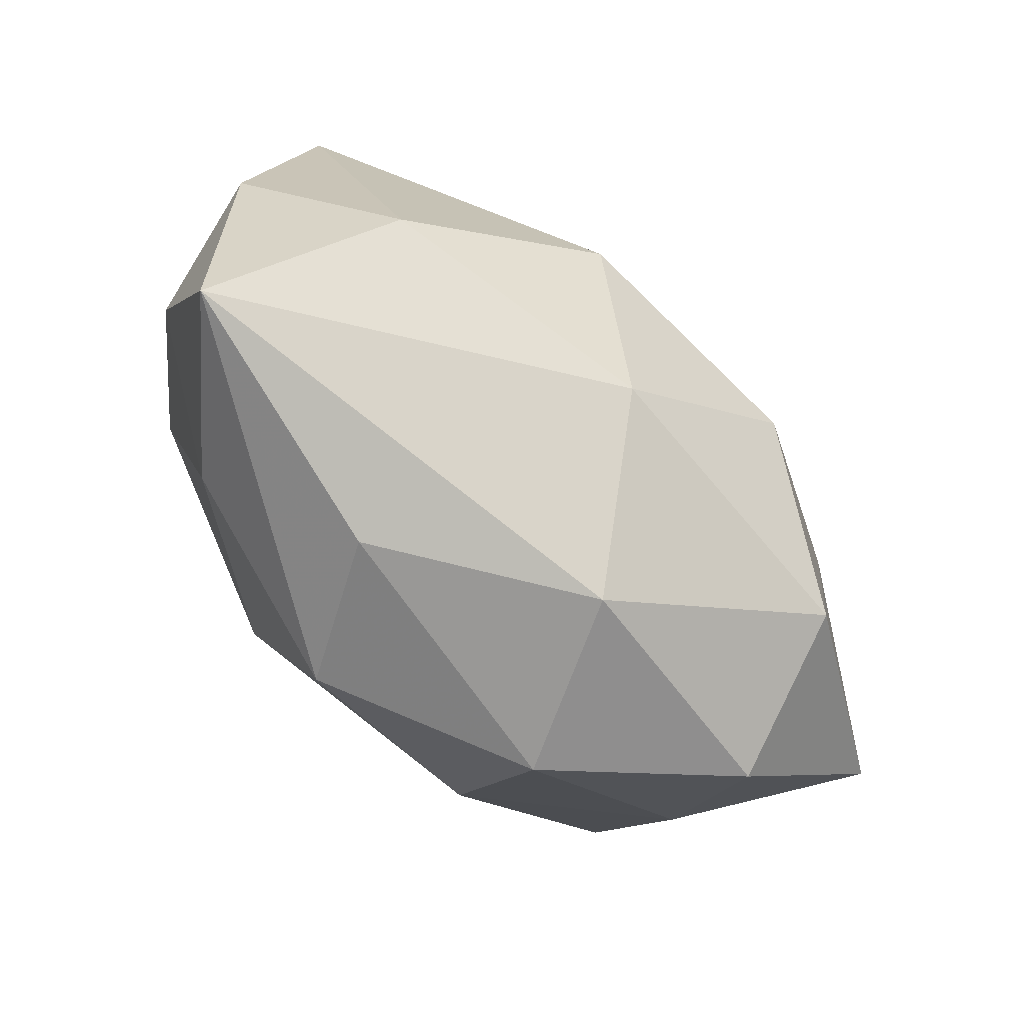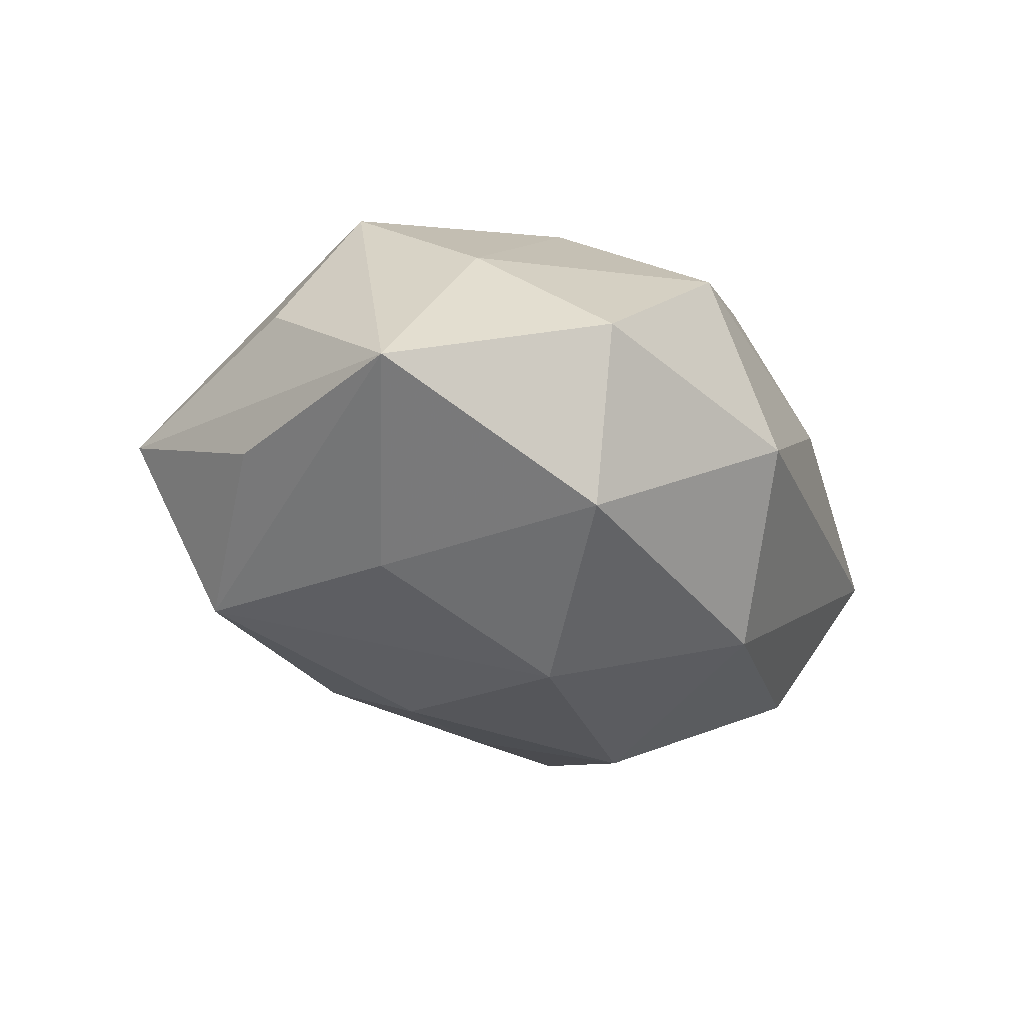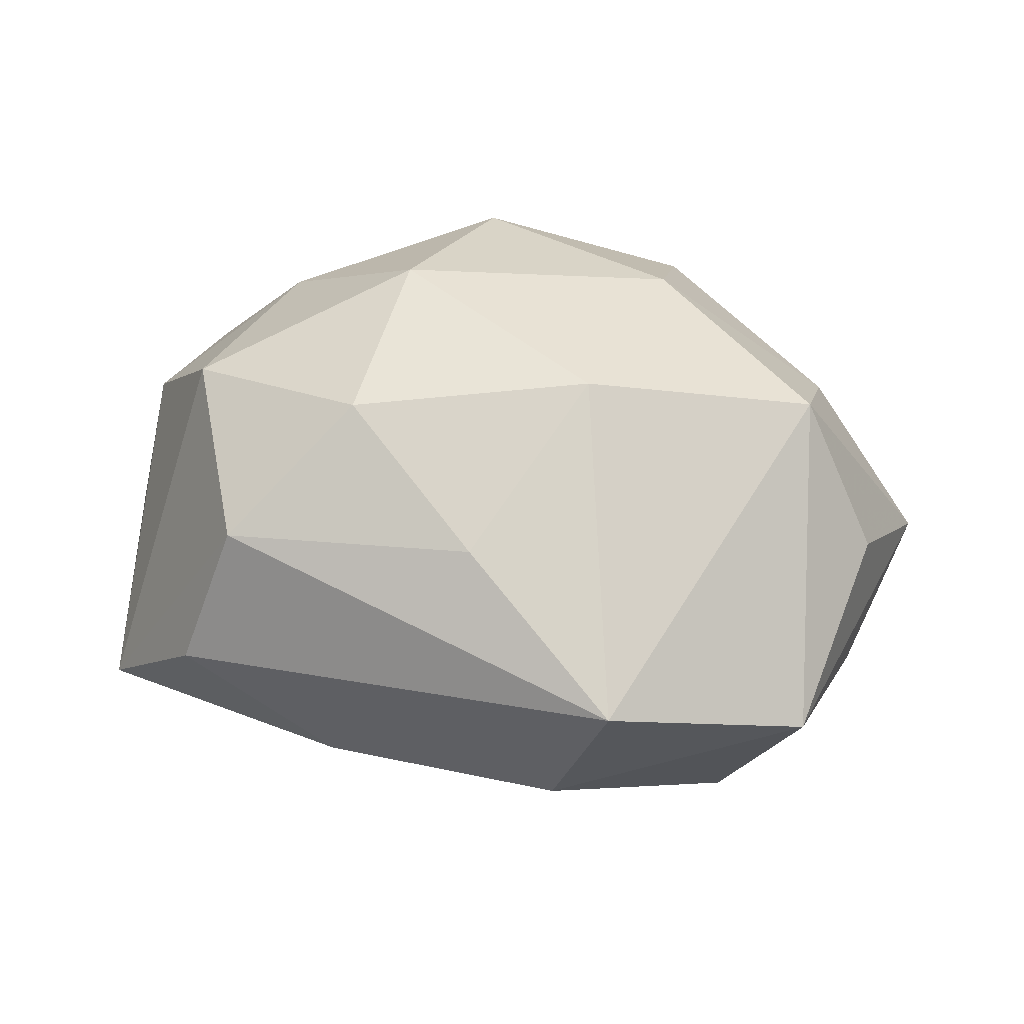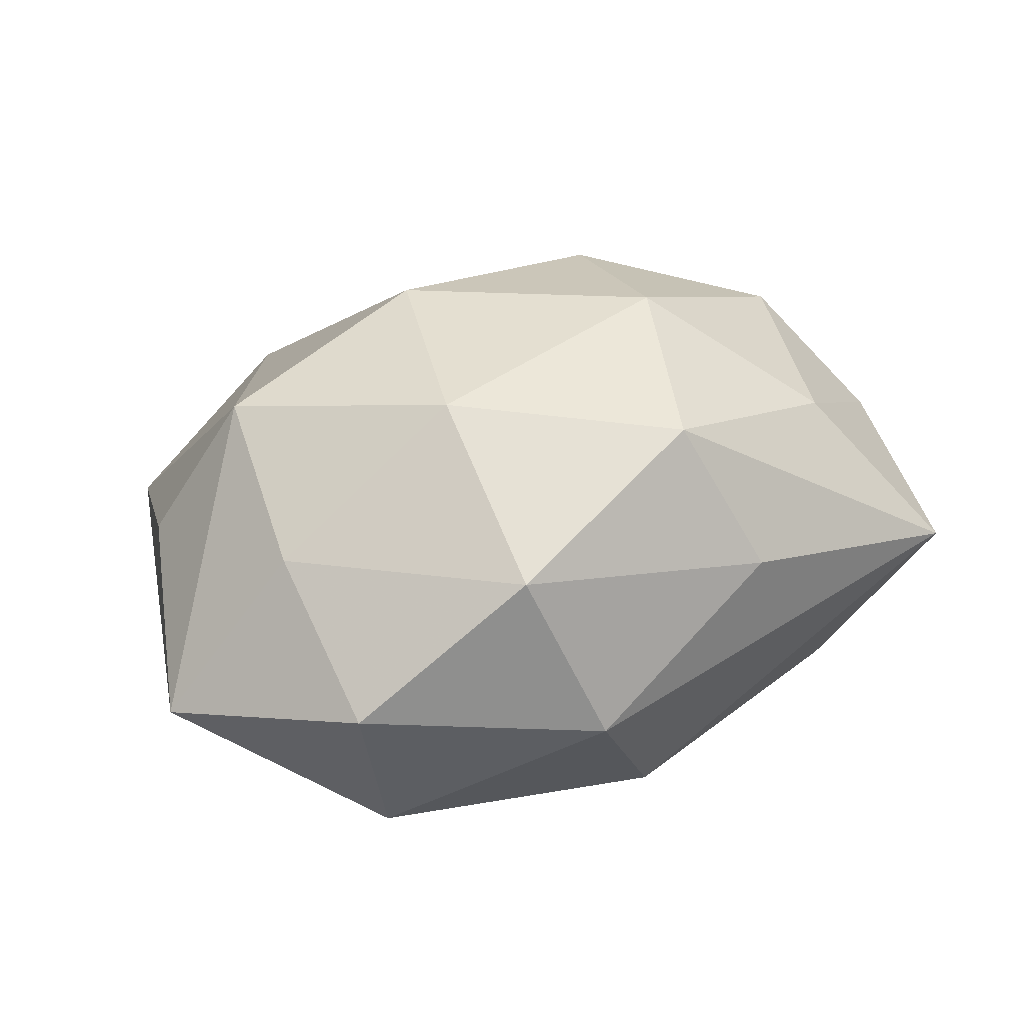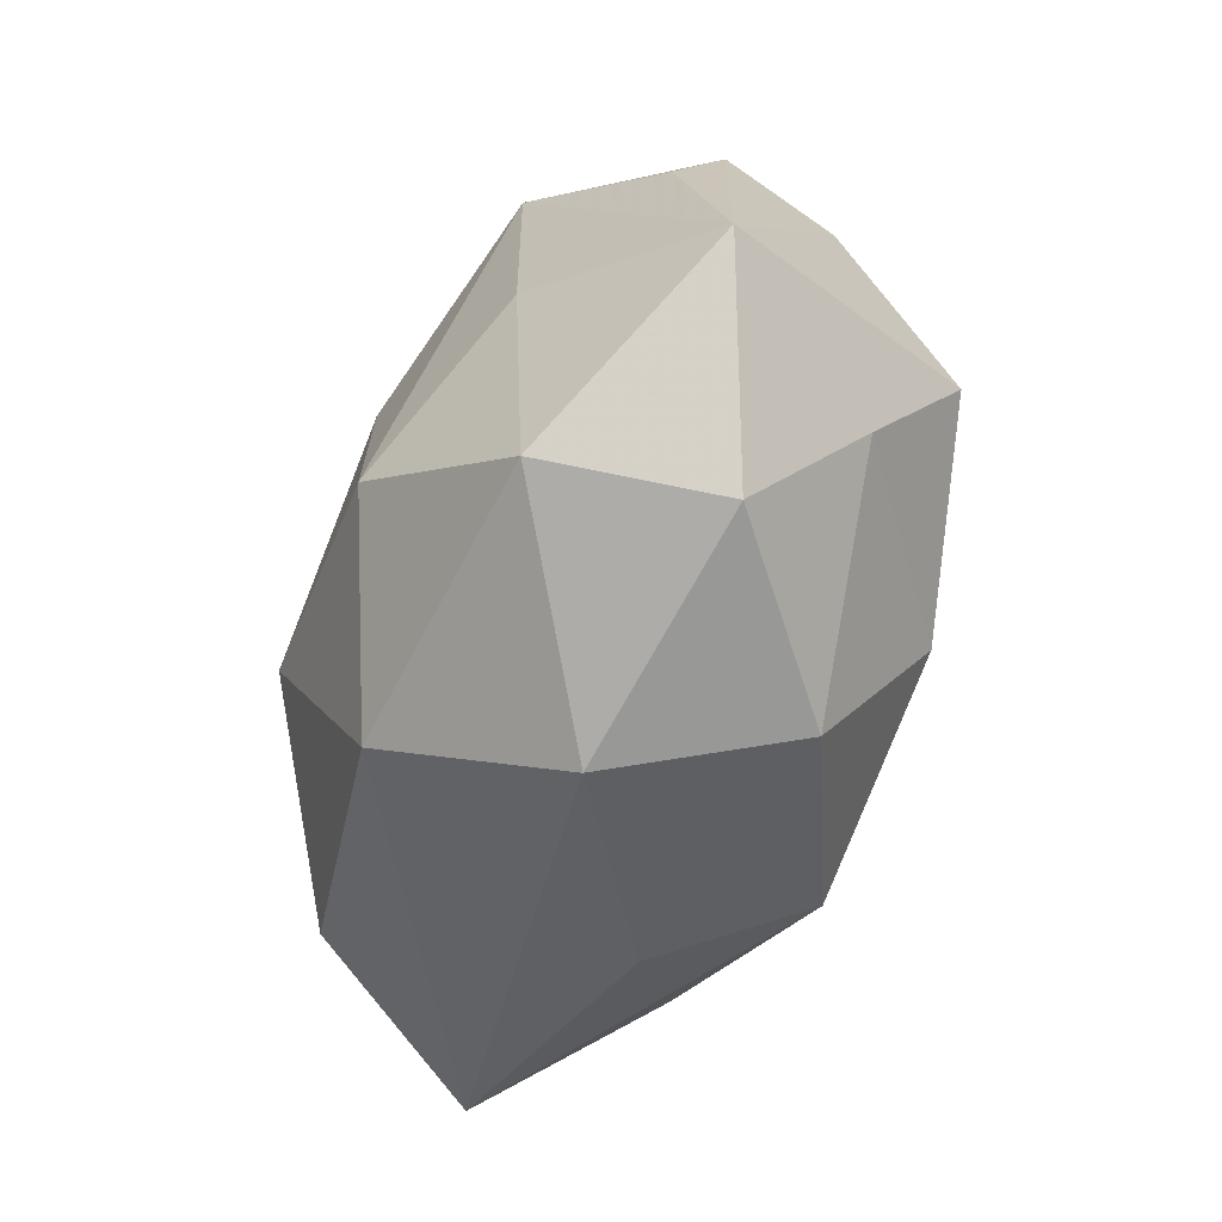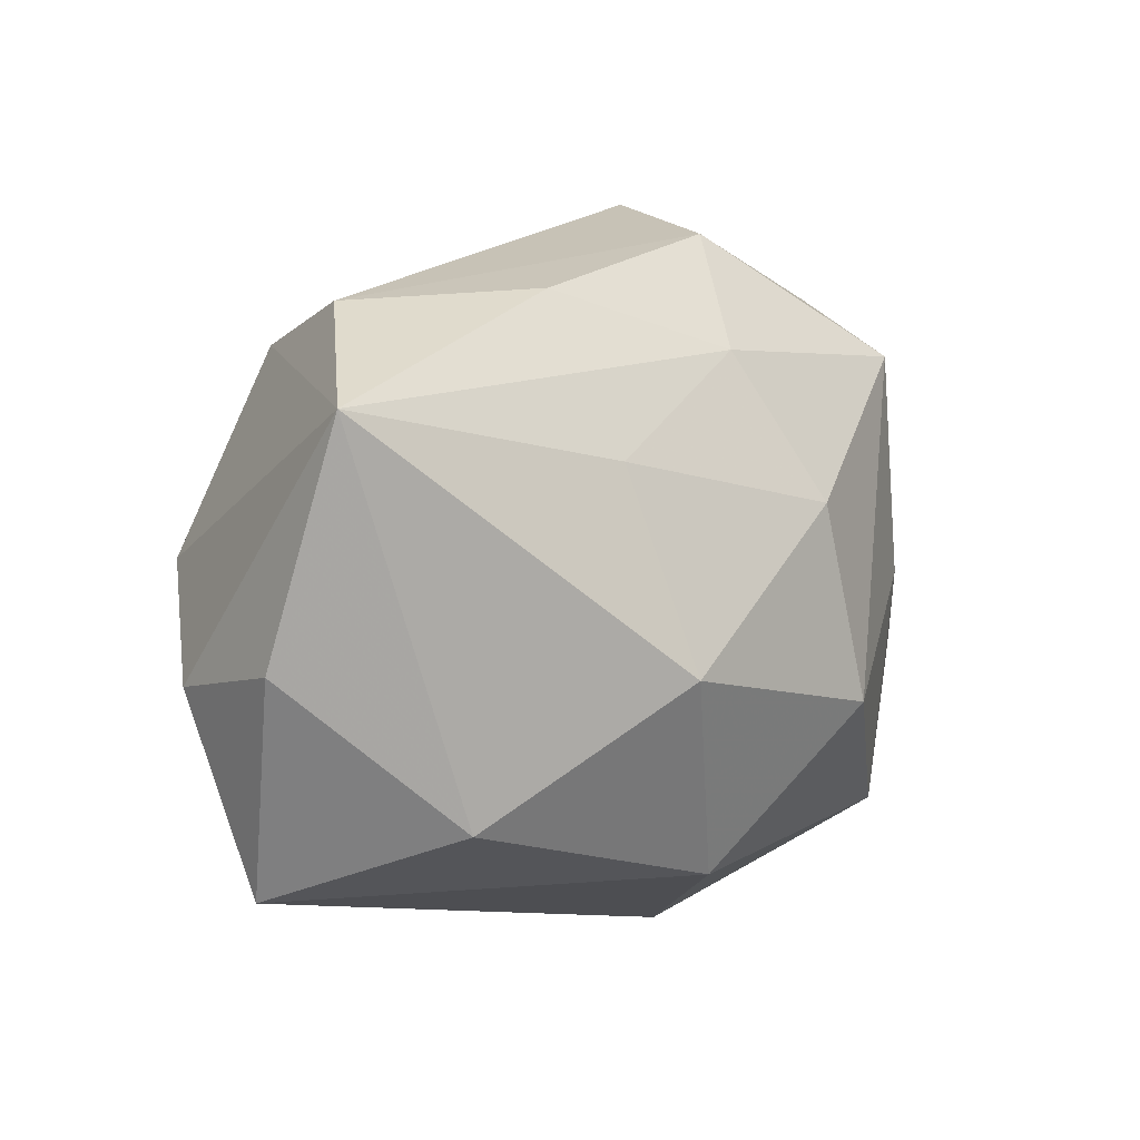
<metadata>
{"format":"obj","ext":"obj","renderer":"f3d","projection":"perspective","resolution":1024,"background":"white","views":[{"elev":-78.5,"azim":137.6,"up":"+Y"},{"elev":-26.6,"azim":-60.2,"up":"+Z"},{"elev":43.7,"azim":-170.6,"up":"+Z"},{"elev":30.8,"azim":-26.4,"up":"+Z"},{"elev":-56.4,"azim":-109.7,"up":"+Y"},{"elev":7.9,"azim":133.1,"up":"+Y"}]}
</metadata>
<code>
v -0.01129 -0.0234 0.009809
v -0.000115 0.01906 0.0131
v -0.02456 0.001133 0.01611
v 0.01939 0.0179 0.01063
v 0.03151 -0.004359 0.005881
v 0.02079 -0.01256 0.01224
v 0.02511 0.002925 0.01447
v 0.03176 0.01514 -0.01029
v 0.002041 -0.01909 -0.01551
v -0.009627 -0.007726 -0.02016
v 0.004481 -0.01873 0.01668
v 0.01095 0.01077 -0.0154
v -0.02062 -0.01779 -0.01268
v 0.009563 -0.02301 0.00571
v -0.005785 -0.02614 -0.003498
v -0.0114 -0.01007 0.01846
v -0.02062 0.01645 -0.01354
v 0.03378 -0.002018 -0.005385
v 0.02265 -0.01313 -0.01275
v -0.006383 0.006877 -0.01905
v 0.01107 0.02212 -0.008488
v -0.00734 0.006435 0.02033
v -0.02403 -0.02112 -0.0001056
v 0.03005 -0.01856 0.0004243
v -0.01221 0.02788 0.005857
v -0.0253 -0.01028 0.008443
v 0.02299 0.02135 -0.0001928
v -0.03015 0.007207 -0.006265
v -0.03058 0.00464 0.004853
v -0.02685 0.02035 -0.0006996
v -0.00776 0.02569 -0.00599
v 0.009072 -0.003642 -0.02054
v -0.02189 -6.159e-05 -0.0139
v 0.008998 -0.004746 0.02095
v 0.0107 0.009895 0.01854
v -0.002025 0.01765 -0.01376
v -0.03459 -0.007978 -0.00422
f 30 3 25
f 30 31 17
f 25 31 30
f 4 7 8
f 10 32 9
f 10 20 32
f 10 33 17
f 17 20 10
f 17 33 37
f 8 21 27
f 27 4 8
f 25 4 27
f 27 31 25
f 27 21 31
f 8 7 5
f 19 32 8
f 9 32 19
f 19 24 9
f 11 34 16
f 16 1 11
f 7 34 6
f 6 5 7
f 24 5 6
f 11 24 6
f 6 34 11
f 7 4 35
f 35 34 7
f 8 32 12
f 32 20 12
f 23 1 26
f 3 37 26
f 26 37 23
f 26 16 3
f 1 16 26
f 14 24 11
f 11 1 14
f 3 30 29
f 29 37 3
f 30 37 29
f 28 30 17
f 17 37 28
f 28 37 30
f 23 37 13
f 13 10 9
f 33 10 13
f 13 37 33
f 8 5 18
f 18 5 24
f 18 19 8
f 24 19 18
f 2 4 25
f 2 35 4
f 36 12 20
f 36 20 17
f 36 21 8
f 8 12 36
f 17 31 36
f 31 21 36
f 15 14 1
f 15 1 23
f 15 13 9
f 23 13 15
f 9 24 15
f 24 14 15
f 35 2 22
f 34 35 22
f 25 3 22
f 22 2 25
f 3 16 22
f 22 16 34

</code>
